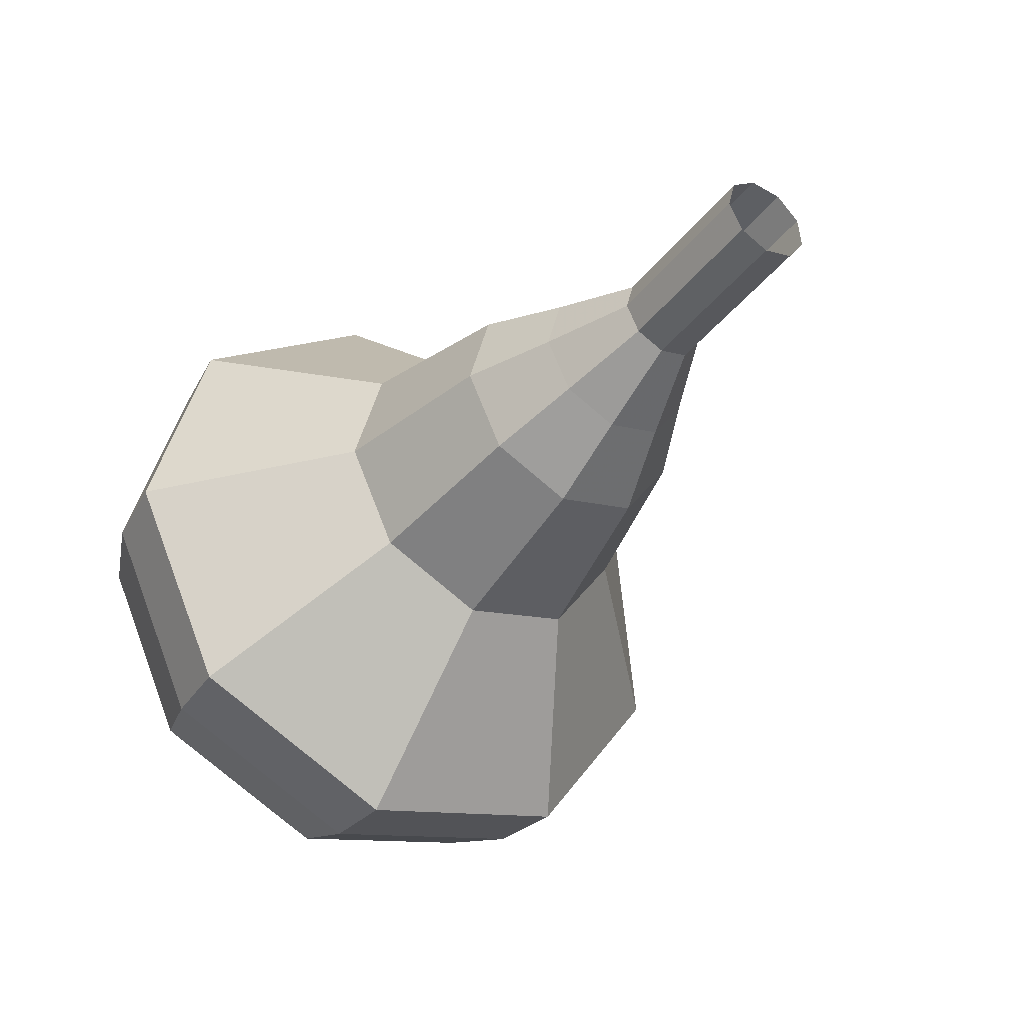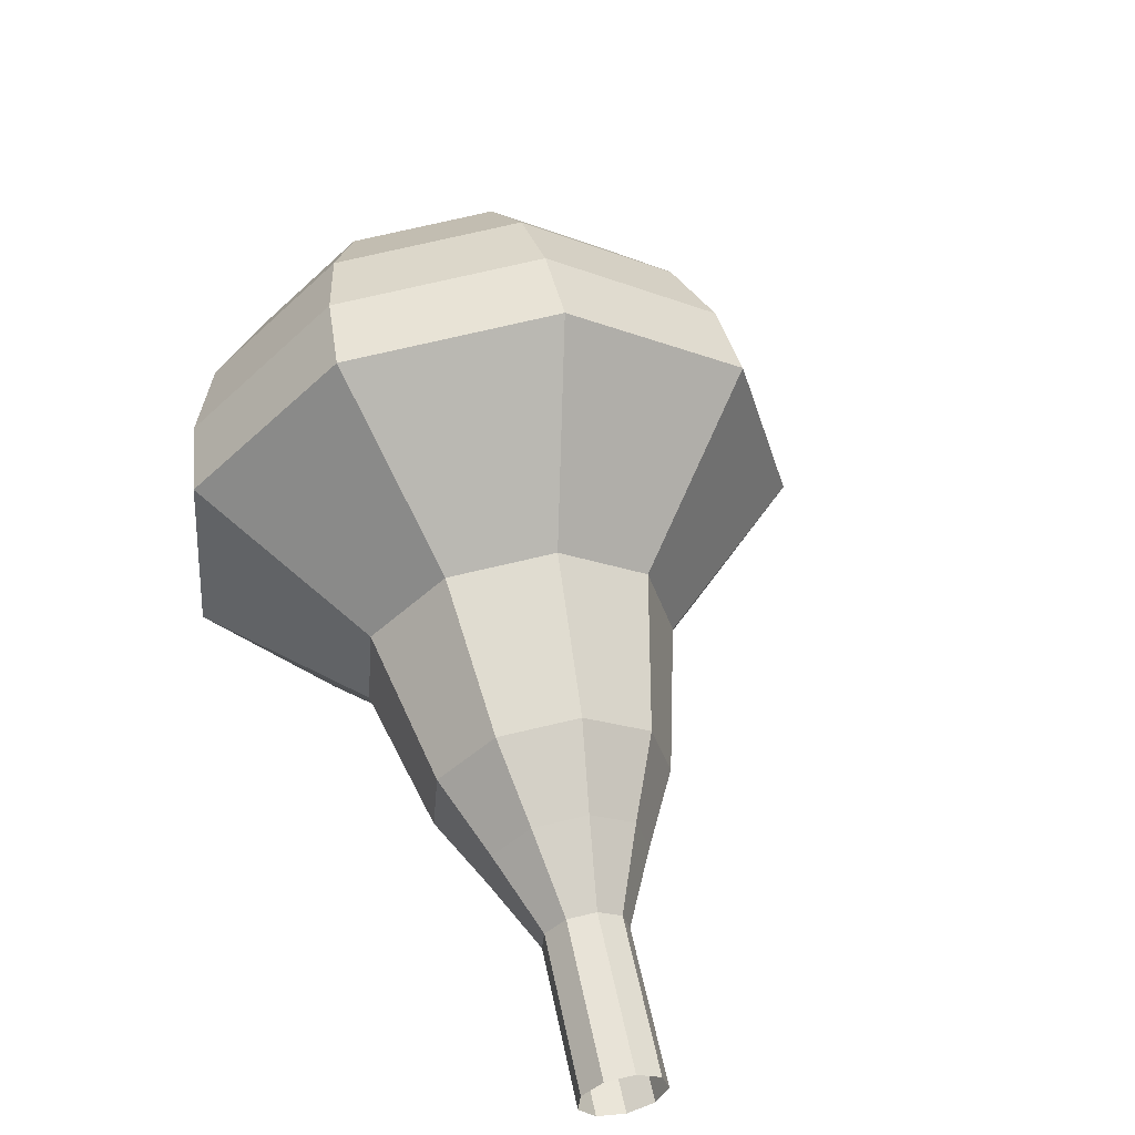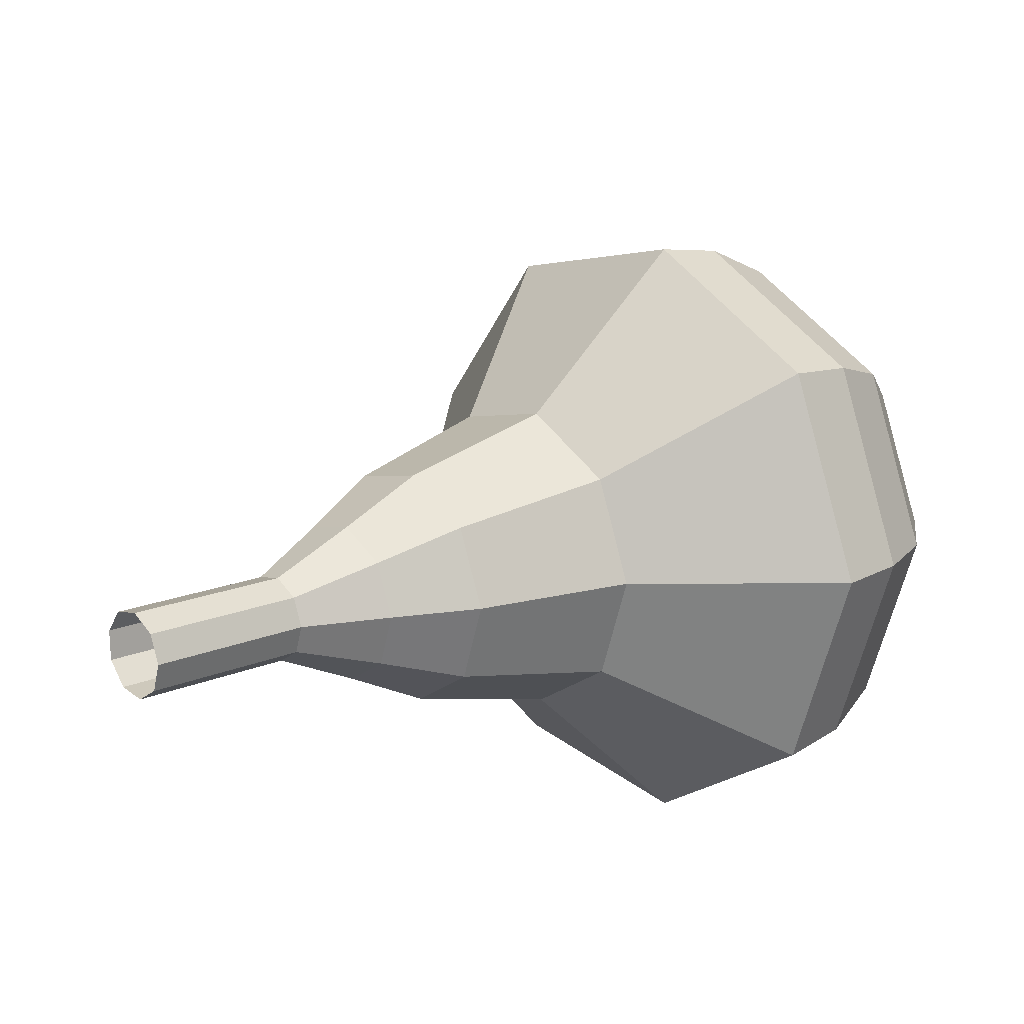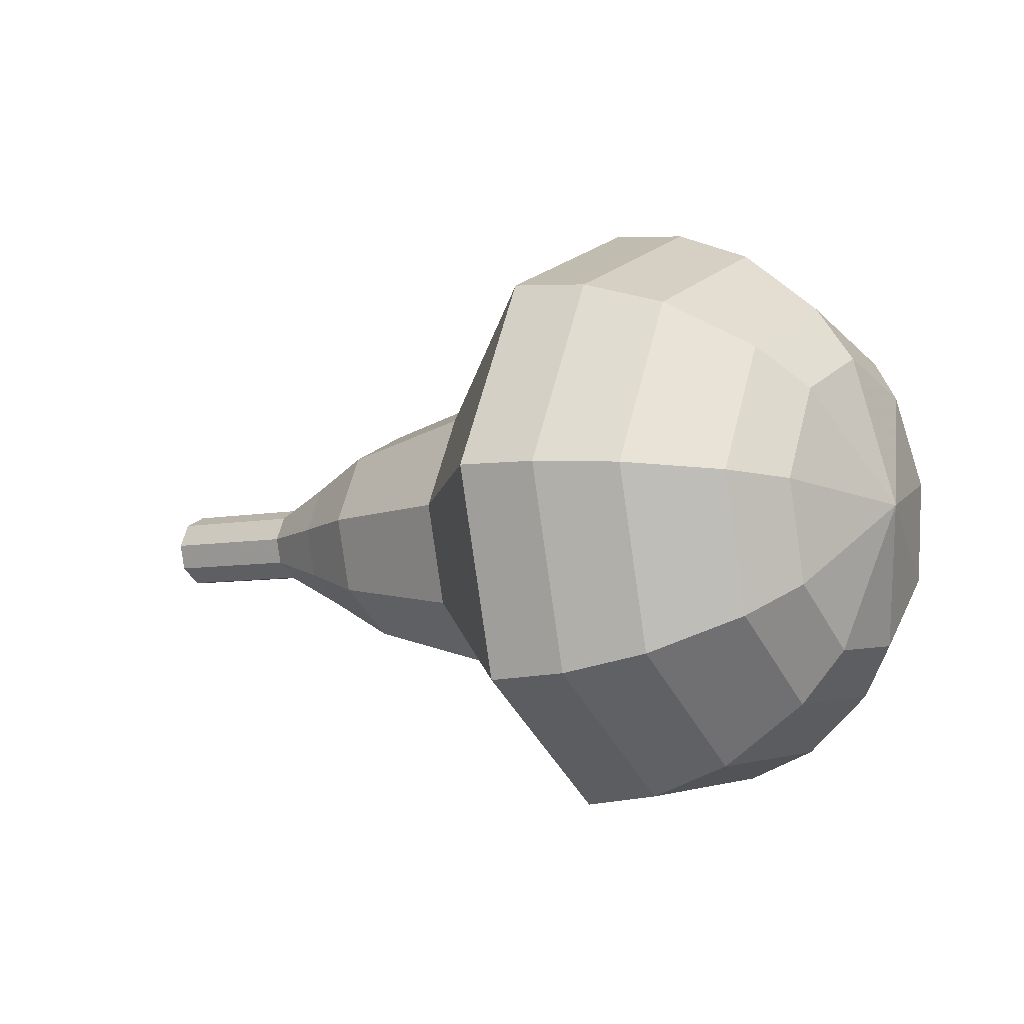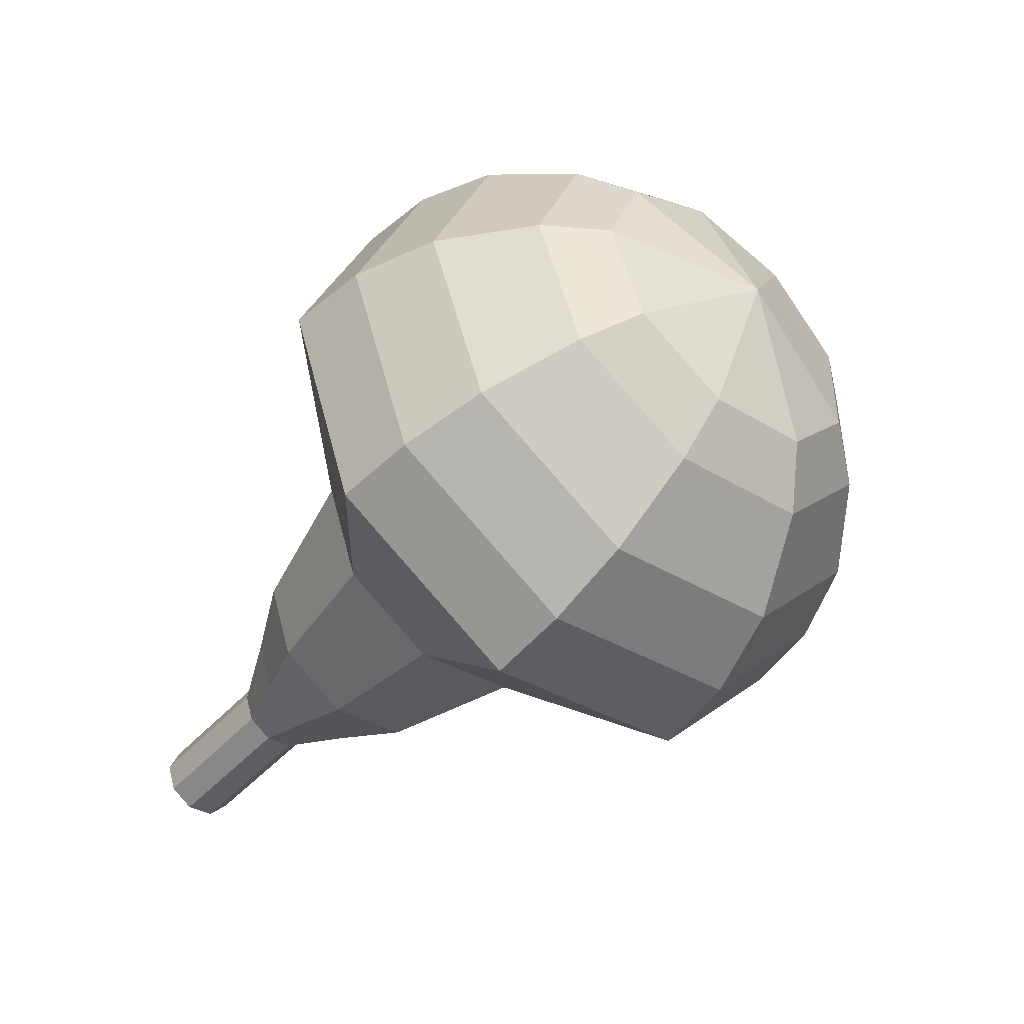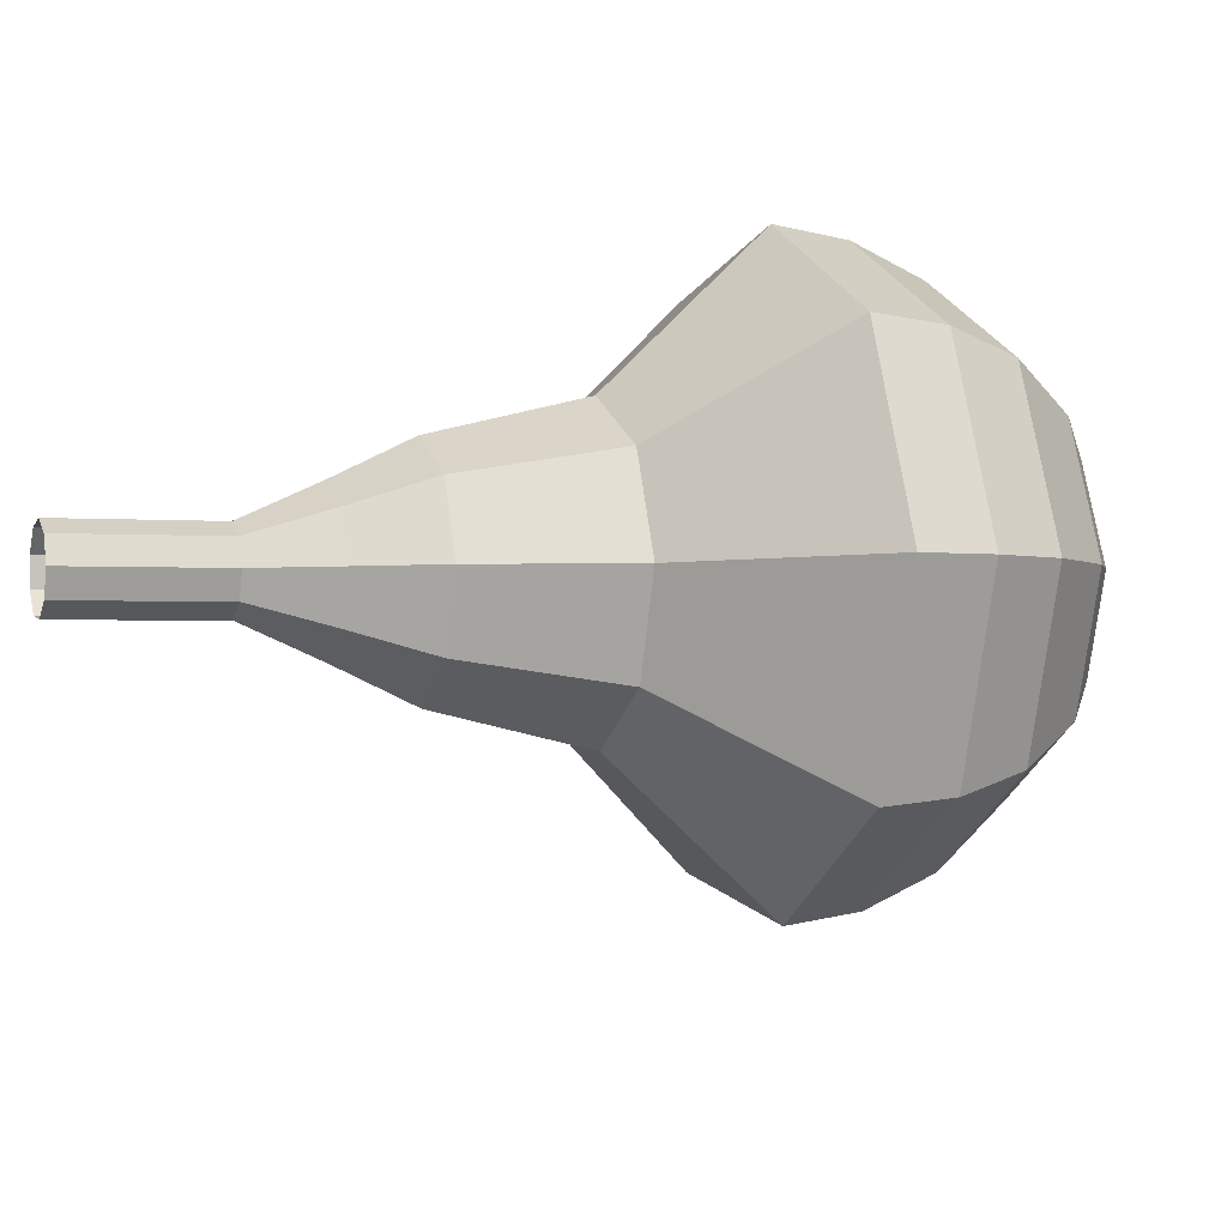
<metadata>
{"format":"obj","ext":"obj","renderer":"f3d","projection":"perspective","resolution":1024,"background":"white","views":[{"elev":-63.7,"azim":33.2,"up":"+Z"},{"elev":32.8,"azim":56.2,"up":"+Z"},{"elev":-14.5,"azim":165.4,"up":"+Y"},{"elev":33.8,"azim":-172.6,"up":"+Z"},{"elev":-21.3,"azim":-109.7,"up":"+Y"},{"elev":-66.3,"azim":-166.2,"up":"+Y"}]}
</metadata>
<code>
g tube1
v 118.5 129.9 100.4
v 118.2 129.7 99.82
v 117.8 129.2 99.5
v 117.6 128.6 99.61
v 117.7 128.1 100.1
v 117.9 128 100.7
v 118.2 128.3 101.2
v 118.5 129 101.3
v 118.6 129.6 101
v 118.5 129.9 100.4
v 116.8 130.5 101.1
v 116.5 130.4 100.5
v 116.2 129.9 100.2
v 116 129.2 100.3
v 116 128.7 100.8
v 116.3 128.6 101.4
v 116.6 129 101.9
v 116.9 129.6 102
v 117 130.2 101.7
v 116.8 130.5 101.1
v 115.2 131.1 101.8
v 114.9 131 101.2
v 114.6 130.5 100.9
v 114.4 129.8 101
v 114.4 129.4 101.5
v 114.6 129.3 102.1
v 115 129.6 102.6
v 115.2 130.2 102.7
v 115.3 130.8 102.4
v 115.2 131.1 101.8
v 113.9 132.6 102.5
v 113.3 132.3 101.4
v 112.7 131.4 100.8
v 112.3 130.2 101
v 112.3 129.3 101.9
v 112.8 129.1 103.1
v 113.4 129.7 104
v 114 130.9 104.2
v 114.1 132 103.6
v 113.9 132.6 102.5
v 112.6 134.1 103.2
v 111.7 133.7 101.5
v 110.8 132.3 100.6
v 110.2 130.5 100.9
v 110.3 129.1 102.3
v 110.9 128.9 104.1
v 111.9 129.8 105.5
v 112.7 131.6 105.8
v 113 133.2 104.9
v 112.6 134.1 103.2
v 109.6 136.2 104.6
v 108.5 135.7 102.4
v 107.2 133.8 101.2
v 106.5 131.4 101.6
v 106.6 129.6 103.4
v 107.5 129.3 105.8
v 108.7 130.6 107.6
v 109.8 132.8 108
v 110.1 135.1 106.8
v 109.6 136.2 104.6
v 107.7 141 106
v 105.4 140 101.5
v 102.9 136.2 99.14
v 101.4 131.4 99.96
v 101.6 127.8 103.6
v 103.3 127.1 108.4
v 105.9 129.6 112
v 108 134.2 112.9
v 108.7 138.7 110.5
v 107.7 141 106
v 106 141.4 106.7
v 103.8 140.4 102.4
v 101.4 136.8 100
v 99.9 132.1 100.8
v 100.1 128.6 104.4
v 101.8 127.9 109
v 104.2 130.4 112.5
v 106.3 134.9 113.3
v 107 139.2 111
v 106 141.4 106.7
v 104.1 141.3 107.4
v 102.1 140.5 103.5
v 99.95 137.2 101.4
v 98.64 133 102.2
v 98.78 129.9 105.3
v 100.3 129.3 109.4
v 102.5 131.5 112.6
v 104.4 135.5 113.3
v 105 139.3 111.3
v 104.1 141.3 107.4
v 101.9 140.5 108.1
v 100.4 139.9 105.1
v 98.75 137.3 103.5
v 97.75 134.1 104.1
v 97.86 131.8 106.5
v 99.03 131.3 109.7
v 100.7 133 112.1
v 102.1 136 112.6
v 102.6 139 111
v 101.9 140.5 108.1
v 100.6 139.6 108.4
v 99.51 139.1 106.3
v 98.31 137.3 105.1
v 97.57 134.9 105.5
v 97.65 133.2 107.3
v 98.51 132.9 109.6
v 99.74 134.1 111.3
v 100.8 136.3 111.7
v 101.1 138.5 110.6
v 100.6 139.6 108.4
v 98.5 136.5 108.8
v 98.5 136.5 108.8
v 98.5 136.5 108.8
v 98.5 136.5 108.8
v 98.5 136.5 108.8
v 98.5 136.5 108.8
v 98.5 136.5 108.8
v 98.5 136.5 108.8
v 98.5 136.5 108.8
v 98.5 136.5 108.8
f 1 2 12
f 12 11 1
f 2 3 13
f 13 12 2
f 3 4 14
f 14 13 3
f 4 5 15
f 15 14 4
f 5 6 16
f 16 15 5
f 6 7 17
f 17 16 6
f 7 8 18
f 18 17 7
f 8 9 19
f 19 18 8
f 9 10 20
f 20 19 9
f 11 12 22
f 22 21 11
f 12 13 23
f 23 22 12
f 13 14 24
f 24 23 13
f 14 15 25
f 25 24 14
f 15 16 26
f 26 25 15
f 16 17 27
f 27 26 16
f 17 18 28
f 28 27 17
f 18 19 29
f 29 28 18
f 19 20 30
f 30 29 19
f 21 22 32
f 32 31 21
f 22 23 33
f 33 32 22
f 23 24 34
f 34 33 23
f 24 25 35
f 35 34 24
f 25 26 36
f 36 35 25
f 26 27 37
f 37 36 26
f 27 28 38
f 38 37 27
f 28 29 39
f 39 38 28
f 29 30 40
f 40 39 29
f 31 32 42
f 42 41 31
f 32 33 43
f 43 42 32
f 33 34 44
f 44 43 33
f 34 35 45
f 45 44 34
f 35 36 46
f 46 45 35
f 36 37 47
f 47 46 36
f 37 38 48
f 48 47 37
f 38 39 49
f 49 48 38
f 39 40 50
f 50 49 39
f 41 42 52
f 52 51 41
f 42 43 53
f 53 52 42
f 43 44 54
f 54 53 43
f 44 45 55
f 55 54 44
f 45 46 56
f 56 55 45
f 46 47 57
f 57 56 46
f 47 48 58
f 58 57 47
f 48 49 59
f 59 58 48
f 49 50 60
f 60 59 49
f 51 52 62
f 62 61 51
f 52 53 63
f 63 62 52
f 53 54 64
f 64 63 53
f 54 55 65
f 65 64 54
f 55 56 66
f 66 65 55
f 56 57 67
f 67 66 56
f 57 58 68
f 68 67 57
f 58 59 69
f 69 68 58
f 59 60 70
f 70 69 59
f 61 62 72
f 72 71 61
f 62 63 73
f 73 72 62
f 63 64 74
f 74 73 63
f 64 65 75
f 75 74 64
f 65 66 76
f 76 75 65
f 66 67 77
f 77 76 66
f 67 68 78
f 78 77 67
f 68 69 79
f 79 78 68
f 69 70 80
f 80 79 69
f 71 72 82
f 82 81 71
f 72 73 83
f 83 82 72
f 73 74 84
f 84 83 73
f 74 75 85
f 85 84 74
f 75 76 86
f 86 85 75
f 76 77 87
f 87 86 76
f 77 78 88
f 88 87 77
f 78 79 89
f 89 88 78
f 79 80 90
f 90 89 79
f 81 82 92
f 92 91 81
f 82 83 93
f 93 92 82
f 83 84 94
f 94 93 83
f 84 85 95
f 95 94 84
f 85 86 96
f 96 95 85
f 86 87 97
f 97 96 86
f 87 88 98
f 98 97 87
f 88 89 99
f 99 98 88
f 89 90 100
f 100 99 89
f 91 92 102
f 102 101 91
f 92 93 103
f 103 102 92
f 93 94 104
f 104 103 93
f 94 95 105
f 105 104 94
f 95 96 106
f 106 105 95
f 96 97 107
f 107 106 96
f 97 98 108
f 108 107 97
f 98 99 109
f 109 108 98
f 99 100 110
f 110 109 99
f 101 102 112
f 112 111 101
f 102 103 113
f 113 112 102
f 103 104 114
f 114 113 103
f 104 105 115
f 115 114 104
f 105 106 116
f 116 115 105
f 106 107 117
f 117 116 106
f 107 108 118
f 118 117 107
f 108 109 119
f 119 118 108
f 109 110 120
f 120 119 109
g

</code>
